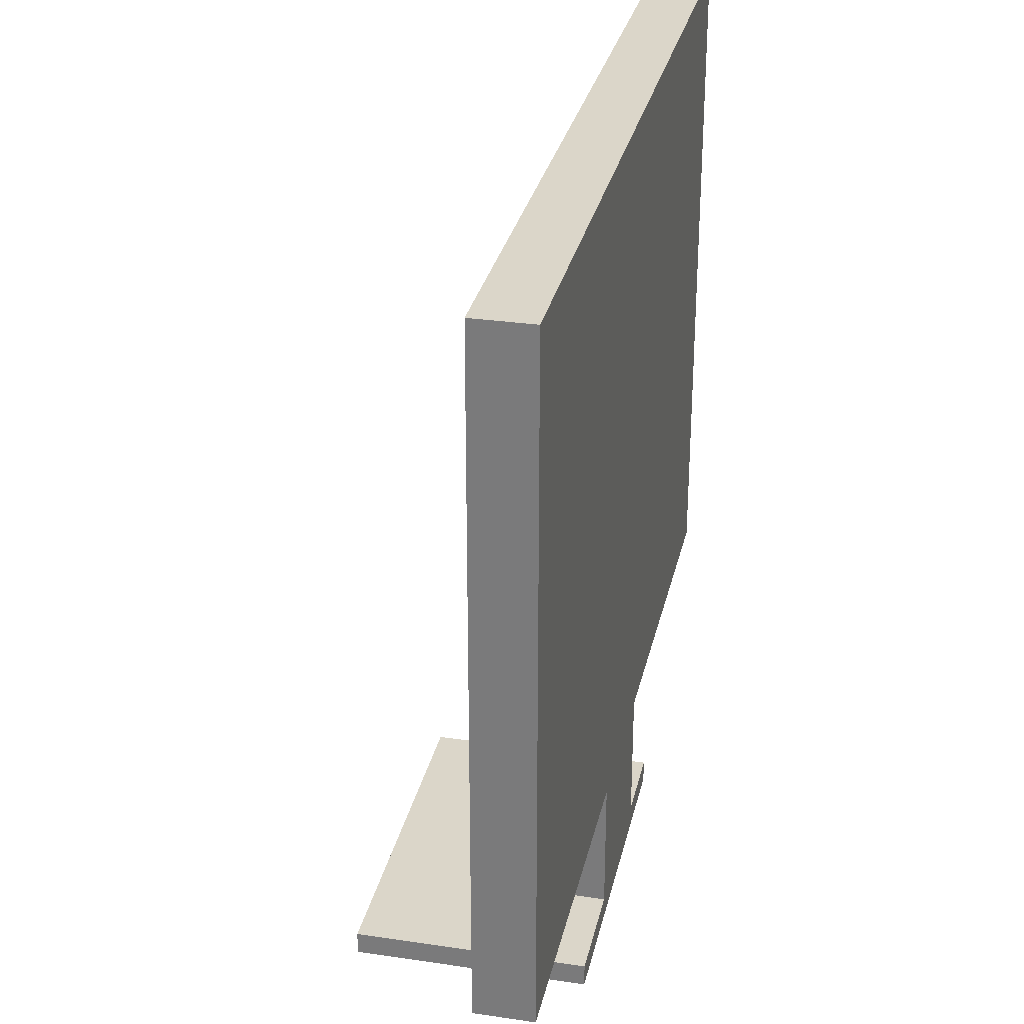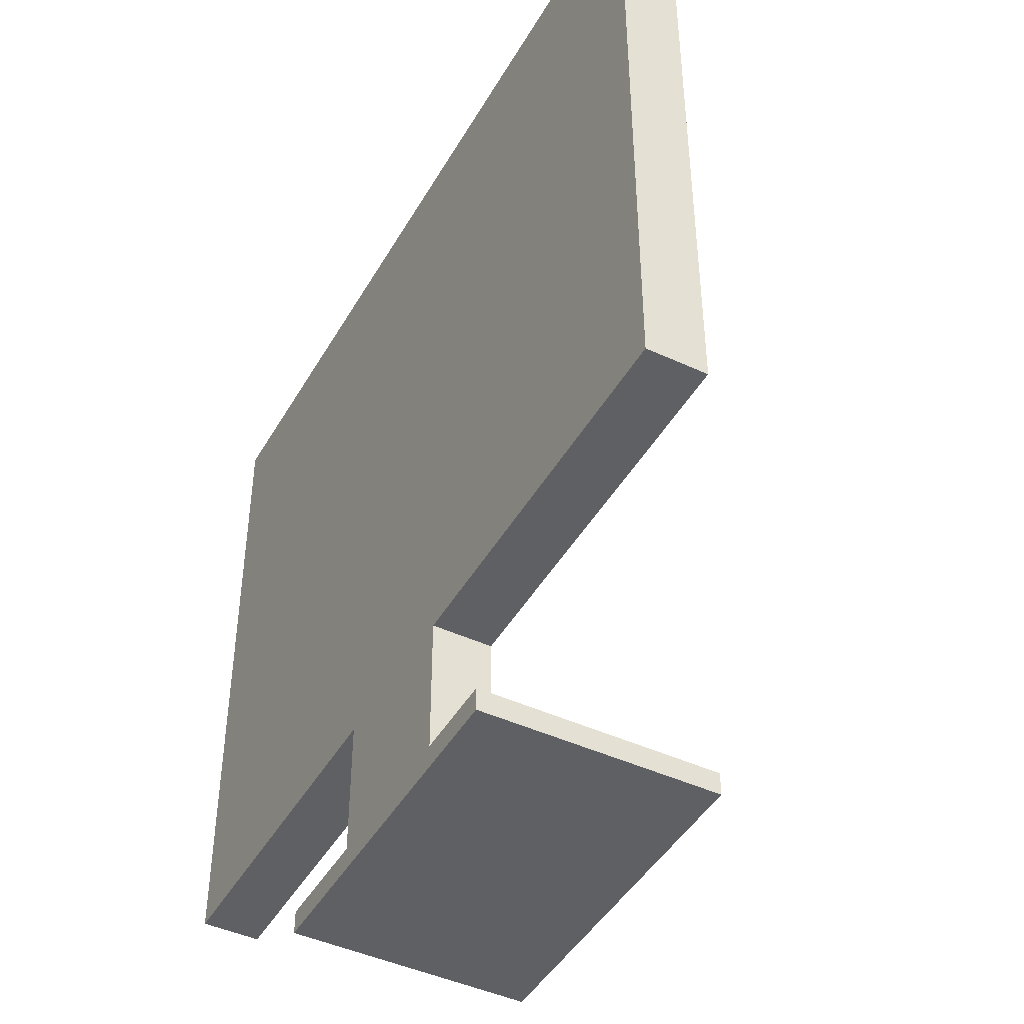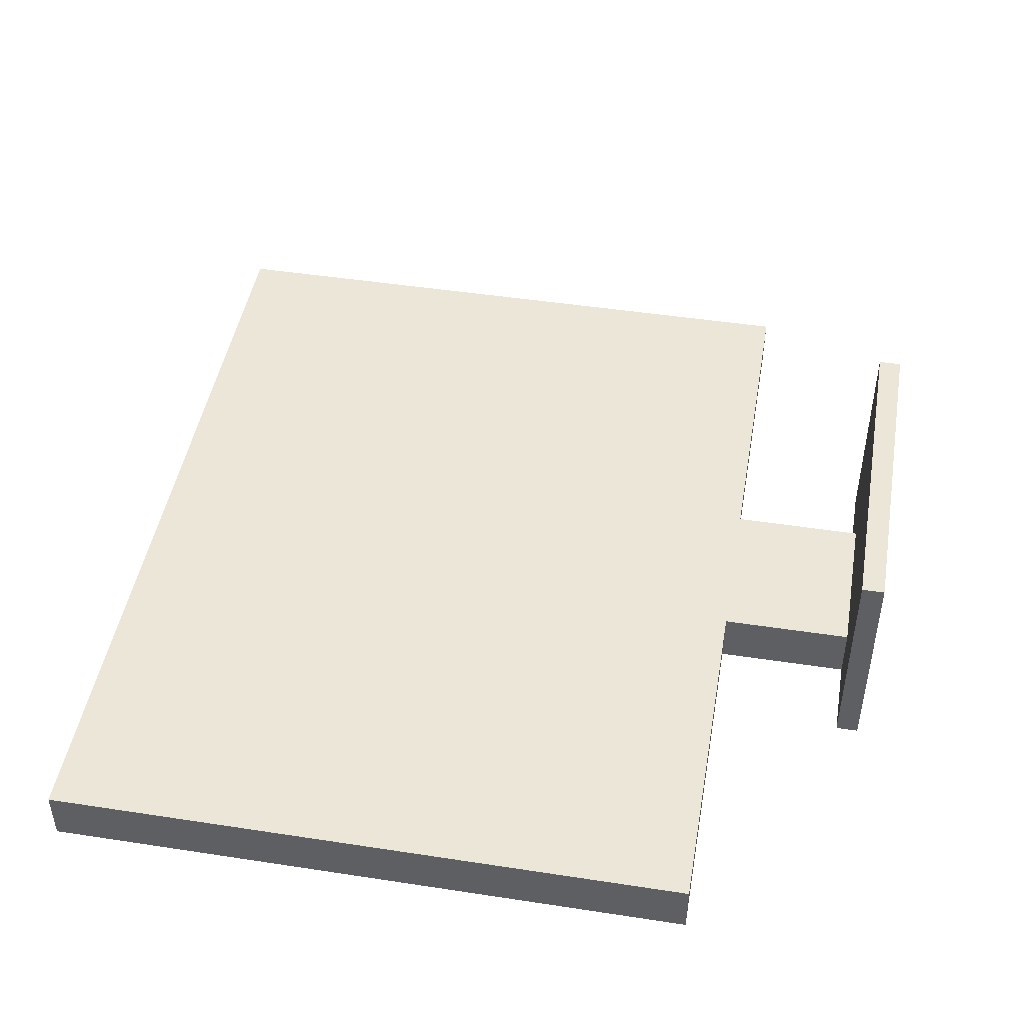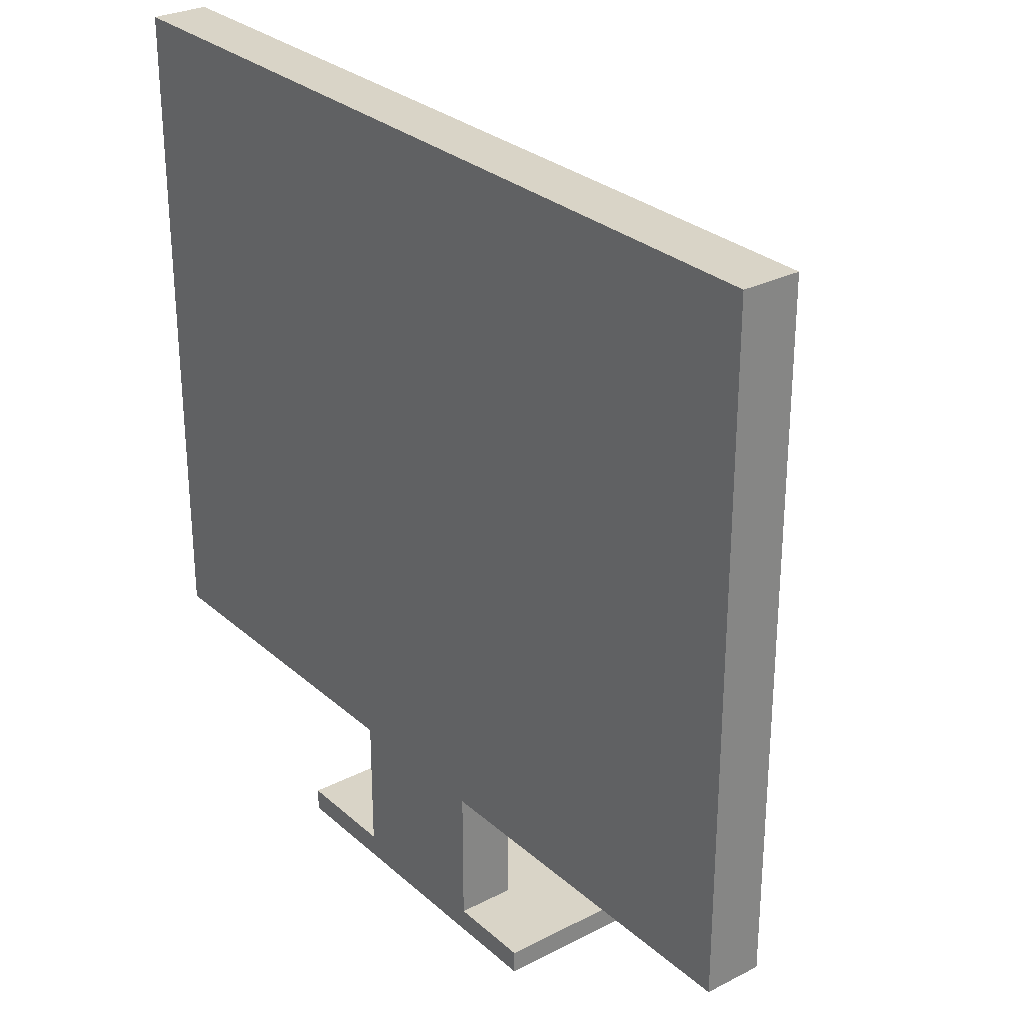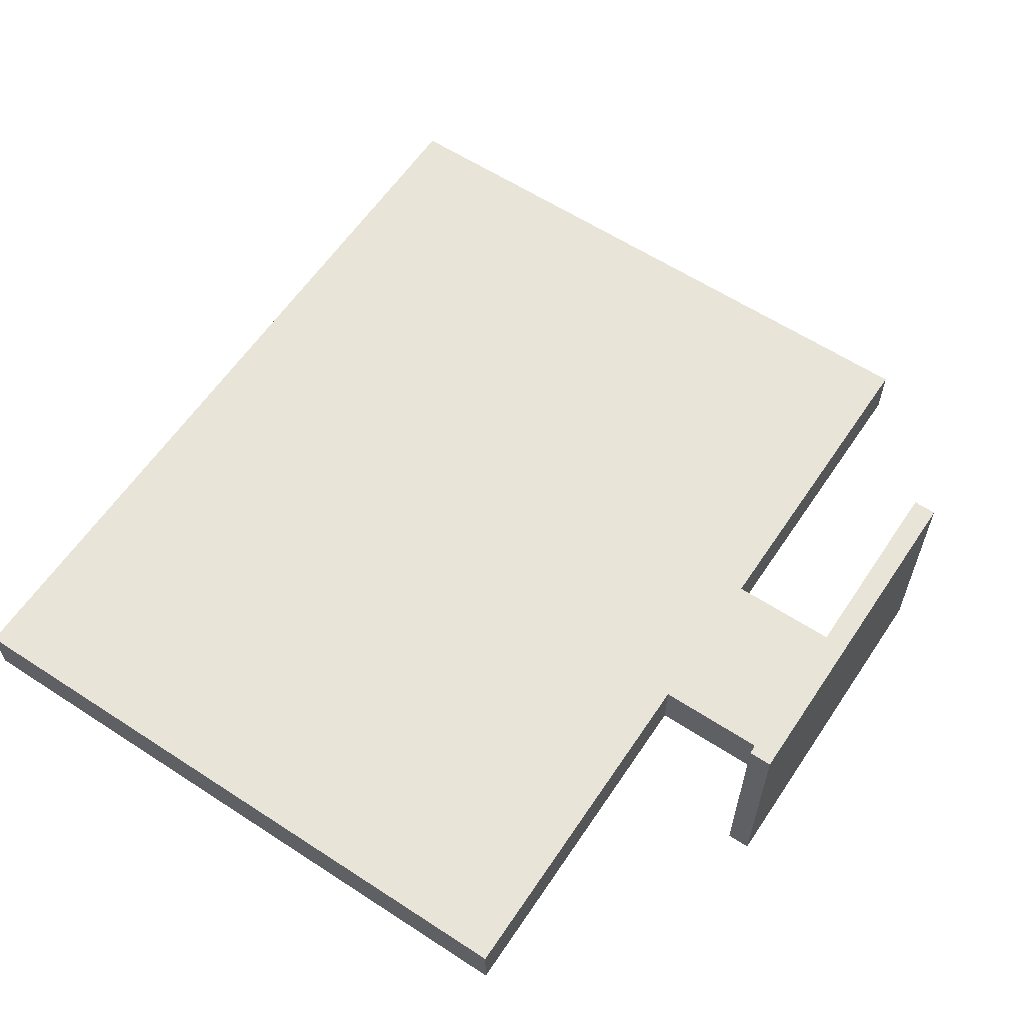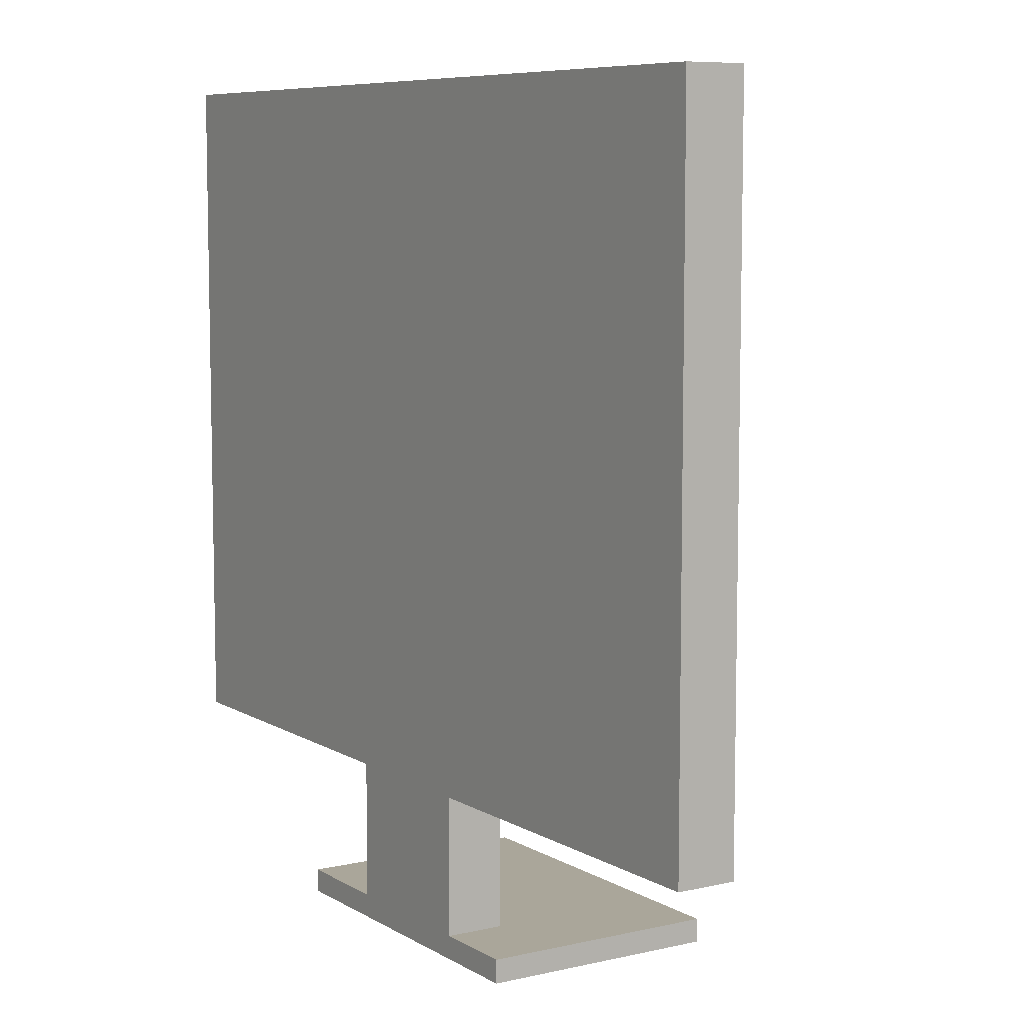
<metadata>
{"format":"obj","ext":"obj","renderer":"f3d","projection":"perspective","resolution":1024,"background":"white","views":[{"elev":29.7,"azim":102.3,"up":"+Y"},{"elev":-44.9,"azim":-118.3,"up":"+Y"},{"elev":46.6,"azim":-80.1,"up":"+Z"},{"elev":28.5,"azim":-127.6,"up":"+Y"},{"elev":60.3,"azim":-56.3,"up":"+Z"},{"elev":7.8,"azim":-122.6,"up":"+Y"}]}
</metadata>
<code>
v 0.1589 -0.2996 -0.04691
v -0.1277 -0.2996 0.1426
v -0.1277 -0.2996 -0.04691
v 0.1589 -0.2996 0.1426
v -0.1277 -0.2809 -0.04691
v 0.1589 -0.2809 0.1426
v -0.1277 -0.2809 0.1426
v 0.1589 -0.2809 -0.04691
v -0.05891 -0.2809 -0.000233
v -0.05891 -0.2809 -0.04691
v 0.07178 -0.2809 -0.04691
v 0.07178 -0.2809 -0.000233
v -0.05891 -0.1702 -0.04691
v 0.07178 -0.1705 -0.000233
v -0.05891 -0.1702 -0.000233
v 0.07178 -0.1705 -0.04691
v -0.3567 -0.1702 -0.000233
v 0.3537 -0.1705 -0.04691
v 0.3157 -0.1225 -0.000233
v -0.3567 -0.1702 -0.04691
v 0.3537 0.3781 -0.04691
v 0.3537 -0.1705 -0.000233
v -0.3567 0.3781 -0.04691
v -0.3145 -0.1225 -0.000233
v 0.3537 0.3781 -0.000233
v -0.3567 0.3781 -0.000233
v 0.2532 -0.07452 -0.000233
v 0.3157 0.3442 -0.000233
v -0.3145 0.3442 -0.000233
v 0.02355 -0.07452 -0.000233
v -0.2622 0.03055 -0.000233
v 0.2532 0.07578 -0.000233
v -0.01637 0.3154 -0.000233
v -0.2622 0.2499 -0.000233
v 0.2301 0.2043 -0.000233
v -0.1539 0.03055 -0.000233
v 0.02355 0.07578 -0.000233
v 0.2301 0.3154 -0.000233
v -0.1539 0.2499 -0.000233
v 0.1055 0.07578 -0.000233
v -0.01637 0.2043 -0.000233
v 0.1055 0.2043 -0.000233
v -0.1539 0.07578 -0.000233
v 0.1055 0.2046 -0.000233
v -0.1539 0.2046 -0.000233
v -0.154 0.07578 -0.000233
v -0.01637 0.2046 -0.000233
v -0.154 0.2046 -0.000233
g mesh1_mesh1-geometry
f 1 2 3
f 2 1 4
f 3 2 1
f 4 1 2
f 2 5 3
f 3 5 2
f 5 1 3
f 3 1 5
f 1 6 4
f 4 6 1
f 4 2 6
f 5 2 7
f 7 2 5
f 1 5 8
f 8 5 1
f 6 1 8
f 8 1 6
f 7 6 2
f 5 9 7
f 8 5 10
f 10 5 8
f 8 6 11
f 6 7 9
f 9 5 10
f 8 10 11
f 11 10 8
f 11 6 12
f 12 6 9
f 9 13 10
f 10 13 9
f 13 11 10
f 10 11 13
f 11 14 12
f 12 14 11
f 12 9 14
f 13 9 15
f 15 9 13
f 11 13 16
f 16 13 11
f 14 11 16
f 16 11 14
f 15 14 9
f 17 13 15
f 15 13 17
f 16 13 18
f 18 13 16
f 18 14 16
f 16 14 18
f 15 19 14
f 13 17 20
f 20 17 13
f 17 19 15
f 18 13 21
f 21 13 18
f 14 18 22
f 22 18 14
f 14 19 22
f 17 23 20
f 20 23 17
f 23 13 20
f 20 13 23
f 19 17 24
f 21 13 23
f 23 13 21
f 25 18 21
f 21 18 25
f 18 25 22
f 22 25 18
f 25 22 19
f 23 17 26
f 26 17 23
f 26 24 17
f 24 27 19
f 23 25 21
f 21 25 23
f 28 25 19
f 25 23 26
f 26 23 25
f 29 24 26
f 28 19 27
f 27 24 30
f 29 25 28
f 25 29 26
f 29 31 24
f 32 28 27
f 30 24 31
f 27 30 32
f 28 33 29
f 34 31 29
f 35 28 32
f 36 30 31
f 37 32 30
f 33 34 29
f 33 28 38
f 34 39 31
f 38 28 35
f 40 35 32
f 30 36 37
f 36 31 39
f 40 32 37
f 34 33 39
f 33 38 41
f 35 41 38
f 35 40 42
f 43 37 36
f 40 37 44
f 39 33 45
f 46 44 37
f 47 45 33
f 48 44 46
g mesh1_mesh1-geometry
f 6 2 4
f 2 6 7
f 7 9 5
f 11 6 8
f 9 7 6
f 10 5 9
f 12 6 11
f 9 6 12
f 14 9 12
f 9 14 15
f 14 19 15
f 15 19 17
f 22 19 14
f 24 17 19
f 19 22 25
f 17 24 26
f 19 25 28
f 26 24 29
f 28 25 29
f 26 29 25
g mesh1_mesh1-geometry
f 19 27 24
f 27 19 28
f 30 24 27
f 24 31 29
f 27 28 32
f 31 24 30
f 29 33 28
f 29 31 34
f 32 28 35
f 31 30 36
f 29 34 33
f 38 28 33
f 35 28 38
f 32 35 40
f 37 36 30
f 39 33 34
f 42 40 35
f 36 37 43
f 45 33 39
f 33 45 47
g mesh1_mesh1-geometry
f 32 30 27
f 30 32 37
f 37 32 40
f 41 38 33
f 38 41 35
g mesh1_mesh1-geometry
f 31 39 34
f 39 31 36
f 44 37 40
f 37 44 46
f 46 44 48
g mesh2_mesh2-geometry
l 2 3
l 4 2
l 3 1
l 3 5
l 1 4
l 1 8
g mesh3_mesh3-geometry
l 23 21
l 20 23
l 26 23
l 18 21
l 21 25
l 20 17
l 13 20
l 25 26
l 18 22
l 16 18
l 10 13
l 13 15
l 11 16
l 16 14
l 9 15
l 12 14

</code>
